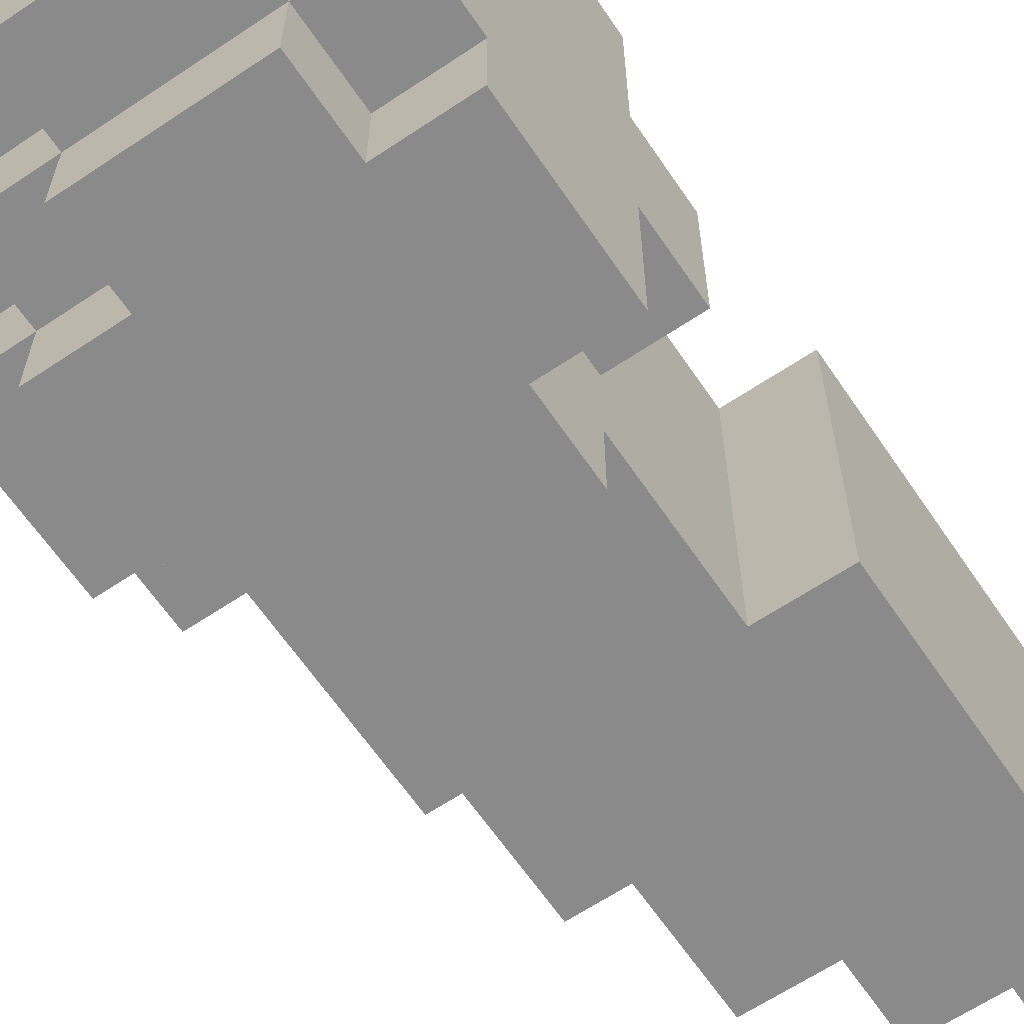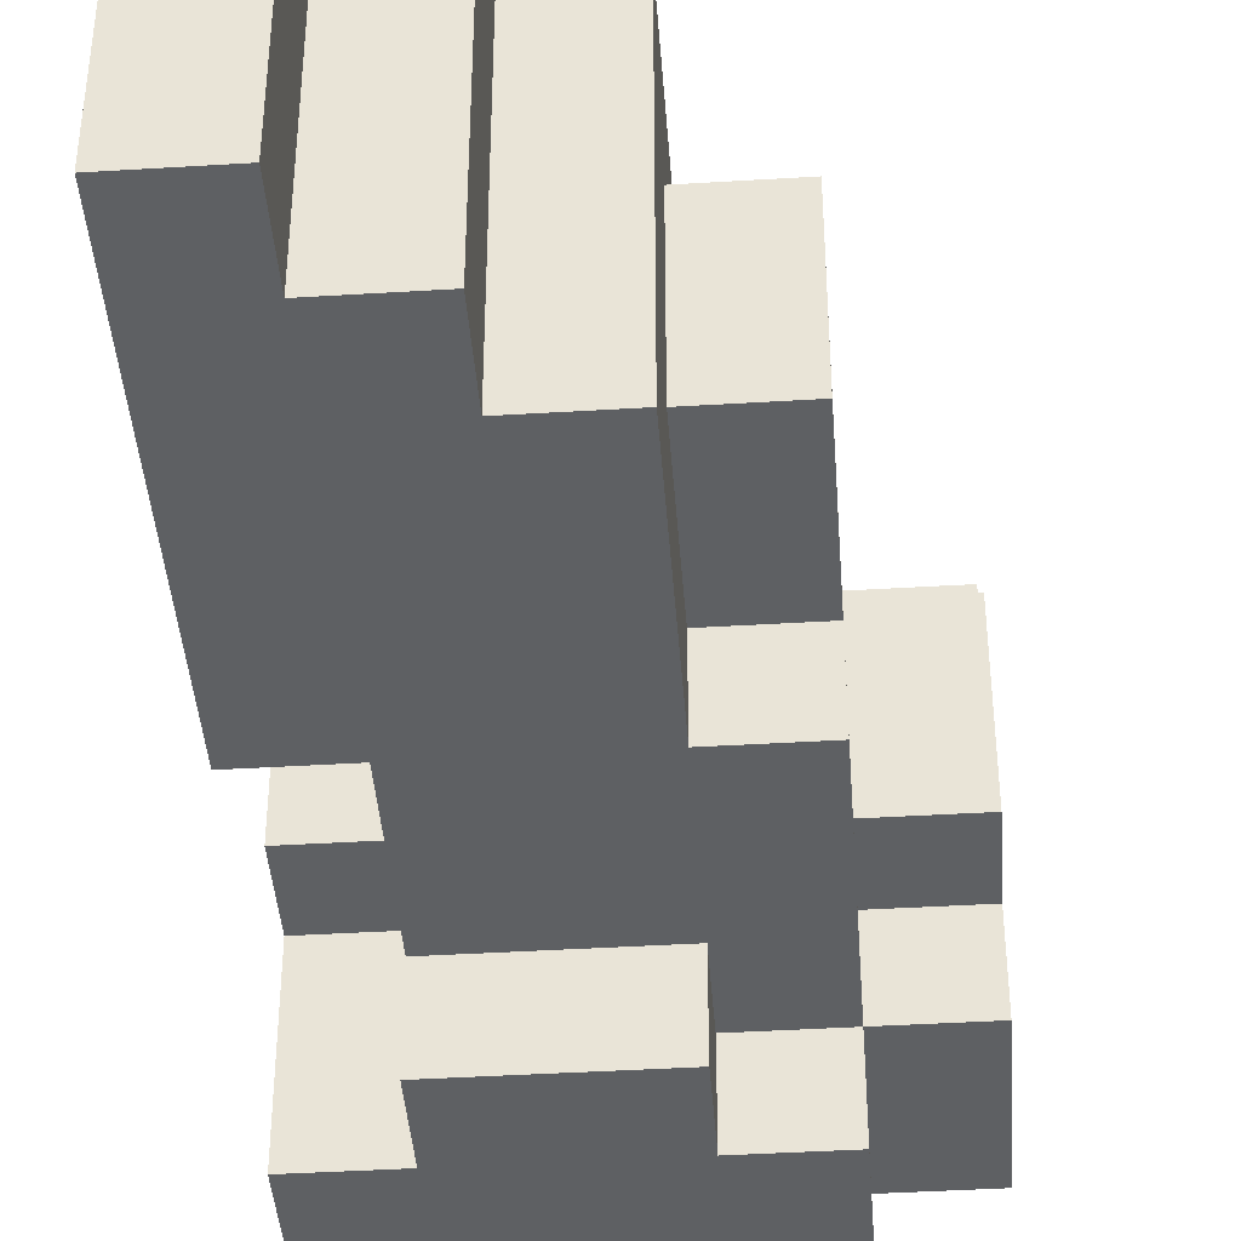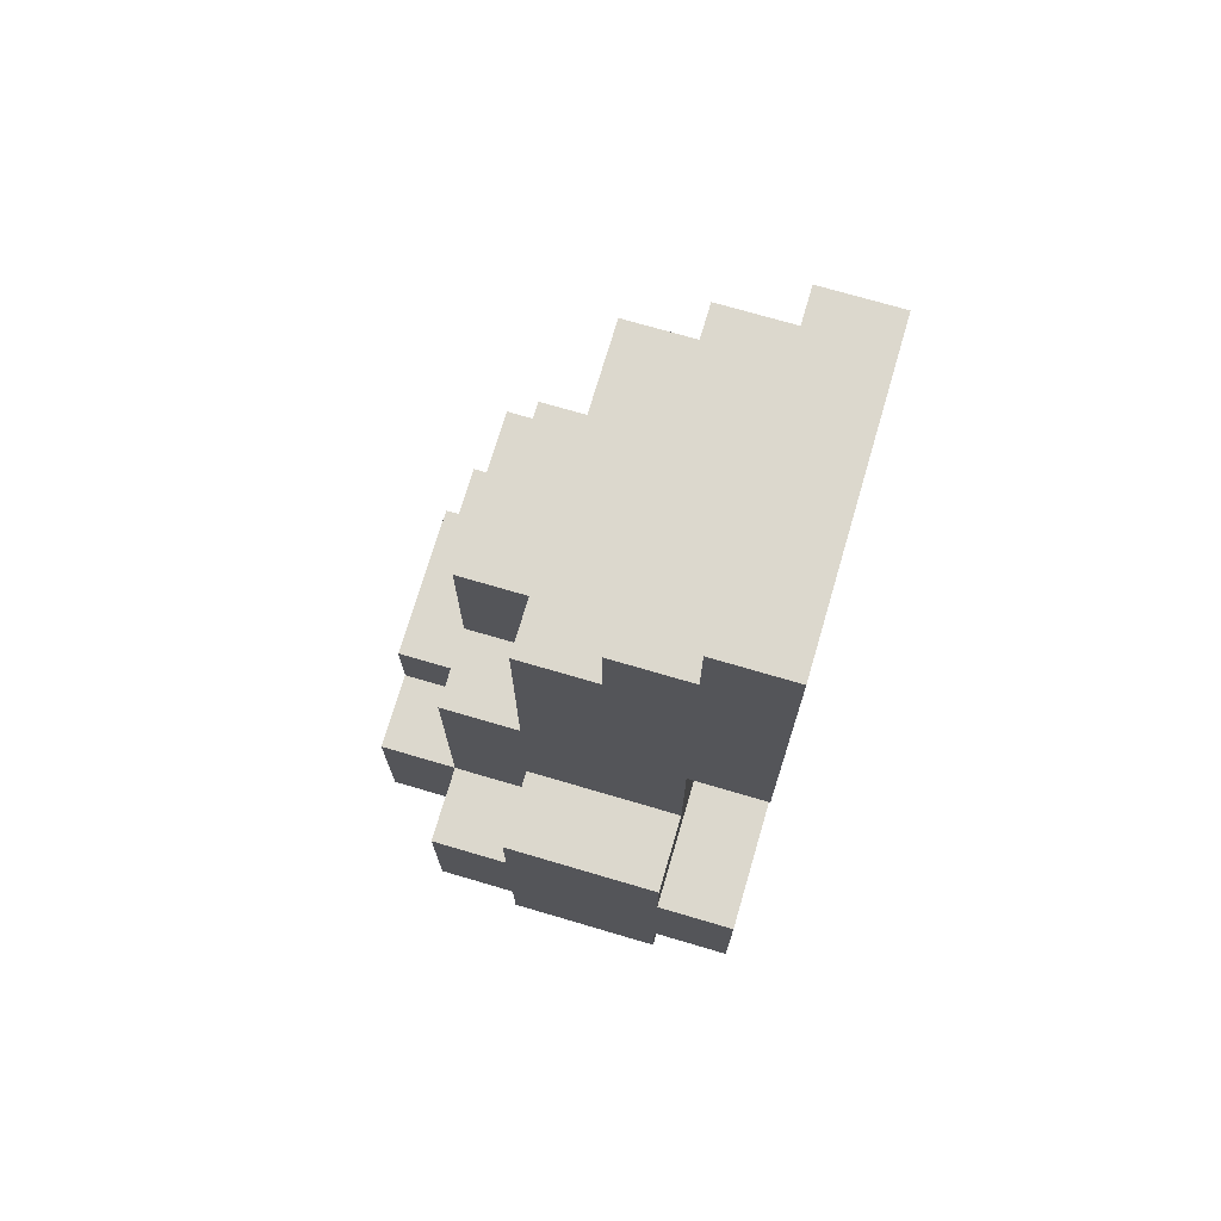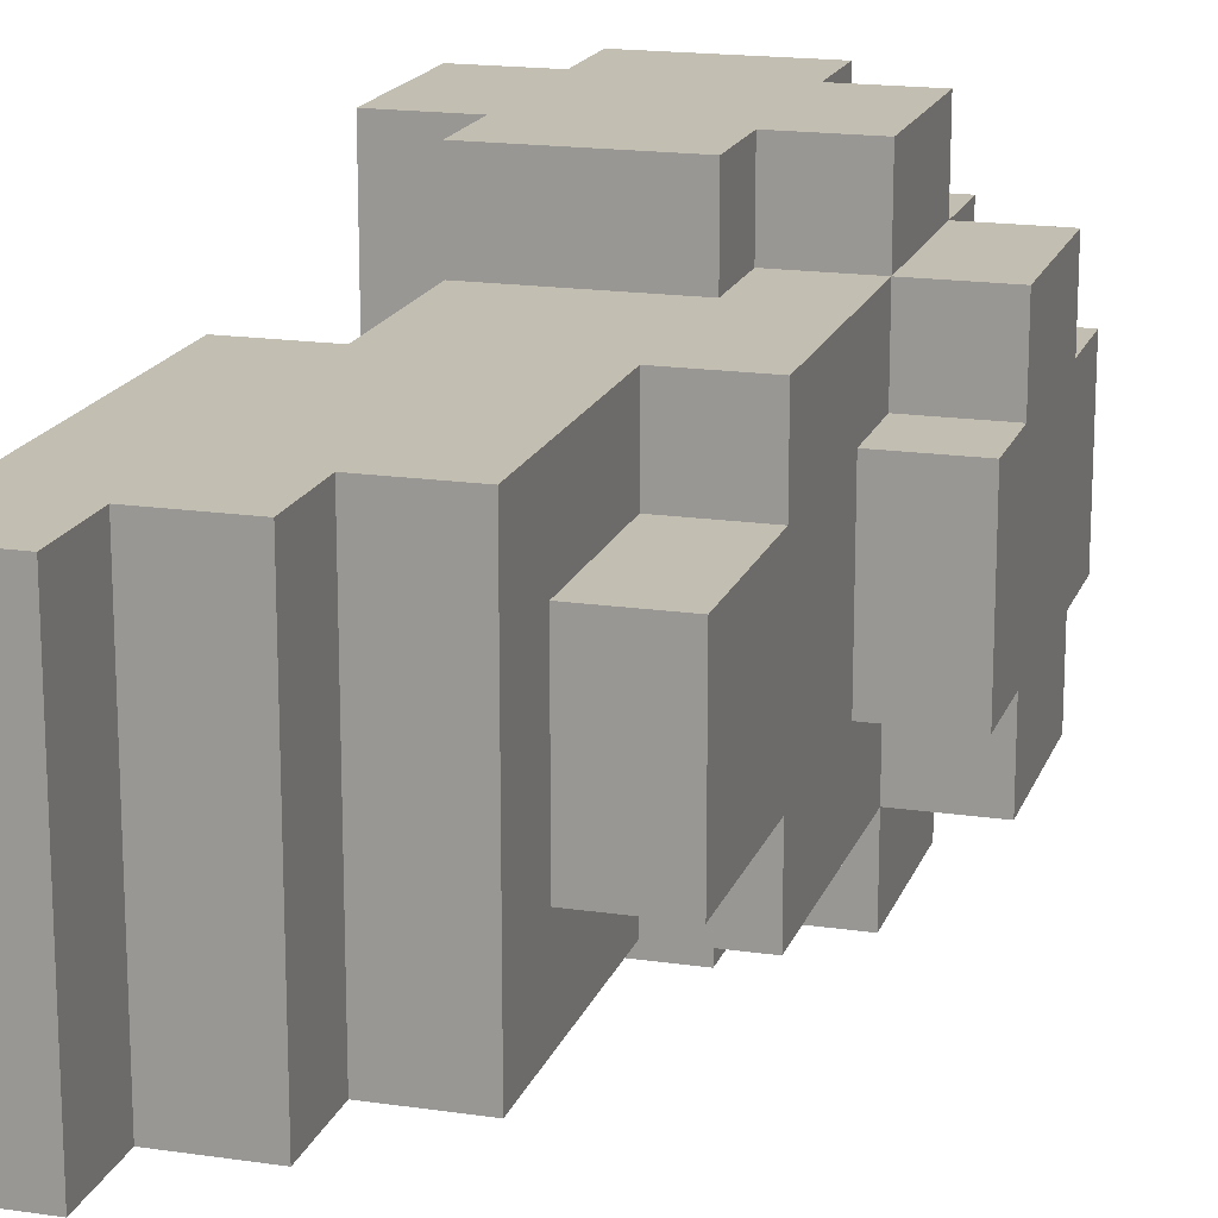
<metadata>
{"format":"obj","ext":"obj","renderer":"f3d","projection":"perspective","resolution":1024,"background":"white","views":[{"elev":-63.6,"azim":34.1,"up":"+Z"},{"elev":-42.1,"azim":-175.8,"up":"+Z"},{"elev":72.5,"azim":16.4,"up":"+Y"},{"elev":17.4,"azim":-163.7,"up":"+Z"}]}
</metadata>
<code>
o bomberman.001
v 0.01699 -1.084 -0.1051
v 0.01699 -1.184 0.09486
v 0.01699 -1.184 -0.1051
v 0.01699 -1.084 0.09486
v 0.01699 -0.9836 -0.2051
v 0.01699 -1.084 -0.2051
v 0.01699 -1.084 0.1949
v 0.01699 -0.9836 0.1949
v 0.01699 -0.7836 -0.3051
v 0.01699 -0.9836 -0.3051
v 0.01699 -0.9836 0.2949
v 0.01699 -0.7836 -0.1051
v 0.01699 -0.7836 0.09486
v 0.01699 -0.7836 0.2949
v 0.01699 -0.6836 -0.1051
v 0.01699 -0.6836 0.09486
v 0.01699 0.01635 -0.2051
v 0.01699 -0.4836 0.1949
v 0.01699 -0.4836 -0.2051
v 0.01699 0.01635 0.1949
v -0.08301 -1.084 -0.2051
v -0.08301 -1.184 -0.1051
v -0.08301 -1.184 -0.2051
v -0.08301 -1.084 -0.1051
v -0.08301 -1.084 0.09486
v -0.08301 -1.184 0.1949
v -0.08301 -1.184 0.09486
v -0.08301 -1.084 0.1949
v -0.08301 -0.9836 -0.3051
v -0.08301 -1.084 -0.3051
v -0.08301 -0.9836 -0.2051
v -0.08301 -0.9836 0.1949
v -0.08301 -1.084 0.2949
v -0.08301 -0.9836 0.2949
v -0.08301 -0.6836 -0.3051
v -0.08301 -0.7836 -0.1051
v -0.08301 -0.7836 -0.3051
v -0.08301 -0.6836 -0.2051
v -0.08301 -0.6836 -0.1051
v -0.08301 -0.6836 0.09486
v -0.08301 -0.7836 0.2949
v -0.08301 -0.7836 0.09486
v -0.08301 -0.6836 0.1949
v -0.08301 -0.6836 0.2949
v -0.08301 -0.5836 -0.1051
v -0.08301 -0.5836 0.09486
v -0.08301 -0.4836 -0.2051
v -0.08301 -0.4836 0.1949
v -0.08301 -0.08365 -0.2051
v -0.08301 -0.08365 0.1949
v -0.08301 0.01635 -0.2051
v -0.08301 0.01635 0.1949
v -0.183 -0.1836 -0.2051
v -0.183 -0.1836 0.1949
v -0.183 -0.08365 -0.2051
v -0.183 -0.08365 0.1949
v -0.283 -1.184 -0.2051
v -0.283 -1.184 -0.1051
v -0.283 -1.084 -0.2051
v -0.283 -1.084 -0.1051
v -0.283 -1.184 0.09486
v -0.283 -1.184 0.1949
v -0.283 -1.084 0.09486
v -0.283 -1.084 0.1949
v -0.283 -1.084 -0.3051
v -0.283 -0.9836 -0.3051
v -0.283 -0.9836 -0.2051
v -0.283 -1.084 0.2949
v -0.283 -0.9836 0.1949
v -0.283 -0.9836 0.2949
v -0.283 -0.7836 -0.3051
v -0.283 -0.7836 -0.2051
v -0.283 -0.6836 -0.3051
v -0.283 -0.6836 -0.2051
v -0.283 -0.7836 0.1949
v -0.283 -0.7836 0.2949
v -0.283 -0.6836 0.1949
v -0.283 -0.6836 0.2949
v -0.283 -0.4836 -0.2051
v -0.283 -0.4836 -0.1051
v -0.283 -0.2836 -0.1051
v -0.283 -0.4836 0.09486
v -0.283 -0.4836 0.1949
v -0.283 -0.2836 0.09486
v -0.283 -0.1836 -0.2051
v -0.283 -0.1836 0.1949
v -0.383 -1.184 -0.1051
v -0.383 -1.184 0.09486
v -0.383 -1.084 -0.1051
v -0.383 -1.084 0.09486
v -0.383 -1.084 -0.2051
v -0.383 -0.9836 -0.2051
v -0.383 -0.9836 -0.1051
v -0.383 -1.084 0.1949
v -0.383 -0.9836 0.09486
v -0.383 -0.9836 0.1949
v -0.383 -0.9836 -0.3051
v -0.383 -0.7836 -0.3051
v -0.383 -0.7836 -0.2051
v -0.383 -0.9836 0.2949
v -0.383 -0.7836 0.1949
v -0.383 -0.7836 0.2949
v -0.383 -0.7836 -0.1051
v -0.383 -0.6836 -0.2051
v -0.383 -0.6836 -0.1051
v -0.383 -0.7836 0.09486
v -0.383 -0.6836 0.09486
v -0.383 -0.6836 0.1949
v -0.383 -0.5836 -0.1051
v -0.383 -0.5836 0.09486
v -0.383 -0.4836 -0.2051
v -0.383 -0.4836 -0.1051
v -0.383 -0.4836 0.09486
v -0.383 -0.4836 0.1949
v -0.383 -0.2836 -0.1051
v -0.383 -0.2836 0.09486
v -0.483 -1.084 -0.1051
v -0.483 -1.084 0.09486
v -0.483 -0.9836 -0.1051
v -0.483 -0.9836 0.09486
v -0.483 -0.9836 -0.2051
v -0.483 -0.7836 -0.2051
v -0.483 -0.9836 0.1949
v -0.483 -0.7836 -0.1051
v -0.483 -0.7836 0.09486
v -0.483 -0.7836 0.1949
v -0.483 -0.6836 -0.1051
v -0.483 -0.6836 0.09486
v -0.08301 -0.9836 -0.3051
v 0.01699 -0.7836 -0.3051
v 0.01699 -0.9836 -0.3051
v -0.08301 -0.7836 -0.3051
v -0.283 -1.084 -0.3051
v -0.08301 -1.084 -0.3051
v -0.08301 -0.6836 -0.3051
v -0.283 -0.9836 -0.3051
v -0.283 -0.7836 -0.3051
v -0.283 -0.6836 -0.3051
v -0.383 -0.9836 -0.3051
v -0.383 -0.7836 -0.3051
v -0.08301 -1.084 -0.2051
v 0.01699 -0.9836 -0.2051
v 0.01699 -1.084 -0.2051
v -0.08301 -0.9836 -0.2051
v -0.08301 -0.4836 -0.2051
v 0.01699 0.01635 -0.2051
v 0.01699 -0.4836 -0.2051
v -0.08301 -0.08365 -0.2051
v -0.08301 0.01635 -0.2051
v -0.183 -0.1836 -0.2051
v -0.08301 -0.6836 -0.2051
v -0.183 -0.08365 -0.2051
v -0.283 -1.184 -0.2051
v -0.08301 -1.184 -0.2051
v -0.283 -1.084 -0.2051
v -0.283 -0.6836 -0.2051
v -0.283 -0.4836 -0.2051
v -0.283 -0.1836 -0.2051
v -0.383 -1.084 -0.2051
v -0.283 -0.9836 -0.2051
v -0.383 -0.9836 -0.2051
v -0.383 -0.7836 -0.2051
v -0.283 -0.7836 -0.2051
v -0.383 -0.6836 -0.2051
v -0.383 -0.4836 -0.2051
v -0.483 -0.9836 -0.2051
v -0.483 -0.7836 -0.2051
v -0.08301 -1.184 -0.1051
v 0.01699 -1.084 -0.1051
v 0.01699 -1.184 -0.1051
v -0.08301 -1.084 -0.1051
v -0.08301 -0.7836 -0.1051
v 0.01699 -0.6836 -0.1051
v 0.01699 -0.7836 -0.1051
v -0.08301 -0.6836 -0.1051
v -0.383 -1.184 -0.1051
v -0.283 -1.084 -0.1051
v -0.283 -1.184 -0.1051
v -0.383 -1.084 -0.1051
v -0.383 -0.4836 -0.1051
v -0.283 -0.2836 -0.1051
v -0.283 -0.4836 -0.1051
v -0.383 -0.2836 -0.1051
v -0.483 -1.084 -0.1051
v -0.383 -0.9836 -0.1051
v -0.483 -0.9836 -0.1051
v -0.483 -0.7836 -0.1051
v -0.383 -0.6836 -0.1051
v -0.383 -0.7836 -0.1051
v -0.483 -0.6836 -0.1051
v 0.01699 -1.184 0.09486
v 0.01699 -1.084 0.09486
v -0.08301 -1.184 0.09486
v -0.08301 -1.084 0.09486
v 0.01699 -0.7836 0.09486
v 0.01699 -0.6836 0.09486
v -0.08301 -0.7836 0.09486
v -0.08301 -0.6836 0.09486
v -0.283 -1.184 0.09486
v -0.283 -1.084 0.09486
v -0.383 -1.184 0.09486
v -0.383 -1.084 0.09486
v -0.283 -0.4836 0.09486
v -0.283 -0.2836 0.09486
v -0.383 -0.4836 0.09486
v -0.383 -0.2836 0.09486
v -0.383 -0.9836 0.09486
v -0.483 -1.084 0.09486
v -0.483 -0.9836 0.09486
v -0.383 -0.7836 0.09486
v -0.383 -0.6836 0.09486
v -0.483 -0.7836 0.09486
v -0.483 -0.6836 0.09486
v 0.01699 -1.084 0.1949
v 0.01699 -0.9836 0.1949
v -0.08301 -1.084 0.1949
v -0.08301 -0.9836 0.1949
v 0.01699 -0.4836 0.1949
v 0.01699 0.01635 0.1949
v -0.08301 -0.4836 0.1949
v -0.08301 -0.08365 0.1949
v -0.08301 0.01635 0.1949
v -0.08301 -0.6836 0.1949
v -0.183 -0.1836 0.1949
v -0.183 -0.08365 0.1949
v -0.08301 -1.184 0.1949
v -0.283 -1.184 0.1949
v -0.283 -1.084 0.1949
v -0.283 -0.6836 0.1949
v -0.283 -0.4836 0.1949
v -0.283 -0.1836 0.1949
v -0.283 -0.9836 0.1949
v -0.383 -1.084 0.1949
v -0.383 -0.9836 0.1949
v -0.283 -0.7836 0.1949
v -0.383 -0.7836 0.1949
v -0.383 -0.6836 0.1949
v -0.383 -0.4836 0.1949
v -0.483 -0.9836 0.1949
v -0.483 -0.7836 0.1949
v 0.01699 -0.9836 0.2949
v 0.01699 -0.7836 0.2949
v -0.08301 -0.9836 0.2949
v -0.08301 -0.7836 0.2949
v -0.08301 -1.084 0.2949
v -0.283 -1.084 0.2949
v -0.08301 -0.6836 0.2949
v -0.283 -0.9836 0.2949
v -0.283 -0.7836 0.2949
v -0.283 -0.6836 0.2949
v -0.383 -0.9836 0.2949
v -0.383 -0.7836 0.2949
v -0.08301 -1.184 -0.1051
v -0.283 -1.184 -0.2051
v -0.08301 -1.184 -0.2051
v -0.283 -1.184 -0.1051
v 0.01699 -1.184 0.09486
v 0.01699 -1.184 -0.1051
v -0.383 -1.184 -0.1051
v -0.08301 -1.184 0.09486
v -0.283 -1.184 0.09486
v -0.383 -1.184 0.09486
v -0.08301 -1.184 0.1949
v -0.283 -1.184 0.1949
v -0.08301 -1.084 -0.2051
v -0.283 -1.084 -0.3051
v -0.08301 -1.084 -0.3051
v -0.283 -1.084 -0.2051
v 0.01699 -1.084 -0.1051
v 0.01699 -1.084 -0.2051
v -0.08301 -1.084 -0.1051
v -0.283 -1.084 -0.1051
v -0.383 -1.084 -0.2051
v -0.383 -1.084 -0.1051
v -0.383 -1.084 0.09486
v -0.483 -1.084 -0.1051
v -0.483 -1.084 0.09486
v 0.01699 -1.084 0.1949
v -0.08301 -1.084 0.09486
v 0.01699 -1.084 0.09486
v -0.08301 -1.084 0.1949
v -0.283 -1.084 0.1949
v -0.283 -1.084 0.09486
v -0.383 -1.084 0.1949
v -0.08301 -1.084 0.2949
v -0.283 -1.084 0.2949
v 0.01699 -0.9836 -0.2051
v -0.08301 -0.9836 -0.3051
v 0.01699 -0.9836 -0.3051
v -0.08301 -0.9836 -0.2051
v -0.283 -0.9836 -0.2051
v -0.383 -0.9836 -0.3051
v -0.283 -0.9836 -0.3051
v -0.383 -0.9836 -0.2051
v -0.383 -0.9836 -0.1051
v -0.483 -0.9836 -0.2051
v -0.483 -0.9836 -0.1051
v -0.383 -0.9836 0.1949
v -0.483 -0.9836 0.09486
v -0.383 -0.9836 0.09486
v -0.483 -0.9836 0.1949
v 0.01699 -0.9836 0.2949
v -0.08301 -0.9836 0.1949
v 0.01699 -0.9836 0.1949
v -0.08301 -0.9836 0.2949
v -0.283 -0.9836 0.2949
v -0.283 -0.9836 0.1949
v -0.383 -0.9836 0.2949
v 0.01699 -0.4836 0.1949
v -0.08301 -0.4836 -0.2051
v 0.01699 -0.4836 -0.2051
v -0.08301 -0.4836 0.1949
v -0.283 -0.7836 -0.3051
v -0.383 -0.7836 -0.3051
v -0.283 -0.7836 -0.2051
v -0.383 -0.7836 -0.2051
v 0.01699 -0.7836 -0.3051
v -0.08301 -0.7836 -0.3051
v 0.01699 -0.7836 -0.1051
v -0.08301 -0.7836 -0.1051
v -0.483 -0.7836 -0.2051
v -0.383 -0.7836 -0.1051
v -0.483 -0.7836 -0.1051
v -0.383 -0.7836 0.09486
v -0.483 -0.7836 0.09486
v -0.383 -0.7836 0.1949
v -0.483 -0.7836 0.1949
v 0.01699 -0.7836 0.09486
v -0.08301 -0.7836 0.09486
v 0.01699 -0.7836 0.2949
v -0.08301 -0.7836 0.2949
v -0.283 -0.7836 0.1949
v -0.283 -0.7836 0.2949
v -0.383 -0.7836 0.2949
v -0.08301 -0.6836 -0.3051
v -0.283 -0.6836 -0.3051
v -0.08301 -0.6836 -0.2051
v -0.283 -0.6836 -0.2051
v 0.01699 -0.6836 -0.1051
v -0.08301 -0.6836 -0.1051
v 0.01699 -0.6836 0.09486
v -0.08301 -0.6836 0.09486
v -0.383 -0.6836 -0.1051
v -0.483 -0.6836 -0.1051
v -0.383 -0.6836 0.09486
v -0.483 -0.6836 0.09486
v -0.08301 -0.6836 0.1949
v -0.283 -0.6836 0.1949
v -0.08301 -0.6836 0.2949
v -0.283 -0.6836 0.2949
v -0.283 -0.4836 -0.2051
v -0.383 -0.4836 -0.2051
v -0.283 -0.4836 -0.1051
v -0.383 -0.4836 -0.1051
v -0.283 -0.4836 0.09486
v -0.383 -0.4836 0.09486
v -0.283 -0.4836 0.1949
v -0.383 -0.4836 0.1949
v -0.283 -0.2836 -0.1051
v -0.383 -0.2836 -0.1051
v -0.283 -0.2836 0.09486
v -0.383 -0.2836 0.09486
v -0.183 -0.1836 -0.2051
v -0.283 -0.1836 -0.2051
v -0.183 -0.1836 0.1949
v -0.283 -0.1836 0.1949
v -0.08301 -0.08365 -0.2051
v -0.183 -0.08365 -0.2051
v -0.08301 -0.08365 0.1949
v -0.183 -0.08365 0.1949
v 0.01699 0.01635 -0.2051
v -0.08301 0.01635 -0.2051
v 0.01699 0.01635 0.1949
v -0.08301 0.01635 0.1949
f 1 2 3
f 4 2 1
f 5 1 6
f 5 7 4
f 5 4 1
f 8 7 5
f 9 5 10
f 9 11 8
f 9 8 5
f 12 11 9
f 13 11 12
f 14 11 13
f 15 13 12
f 16 13 15
f 17 18 19
f 20 18 17
f 21 22 23
f 24 22 21
f 25 26 27
f 28 26 25
f 29 21 30
f 31 21 29
f 32 33 28
f 34 33 32
f 35 36 37
f 38 36 35
f 39 36 38
f 40 41 42
f 43 41 40
f 44 41 43
f 45 39 38
f 45 40 39
f 46 43 40
f 46 40 45
f 47 45 38
f 47 46 45
f 48 43 46
f 48 46 47
f 49 50 51
f 51 50 52
f 53 54 55
f 55 54 56
f 57 58 59
f 59 58 60
f 61 62 63
f 63 62 64
f 65 59 66
f 66 59 67
f 64 68 69
f 69 68 70
f 71 72 73
f 73 72 74
f 75 76 77
f 77 76 78
f 79 80 81
f 82 83 84
f 79 81 85
f 81 84 85
f 84 83 86
f 85 84 86
f 87 88 89
f 89 88 90
f 91 89 92
f 92 89 93
f 90 94 95
f 95 94 96
f 97 92 98
f 98 92 99
f 96 100 101
f 101 100 102
f 99 103 104
f 104 103 105
f 106 101 107
f 107 101 108
f 104 105 109
f 105 107 109
f 107 108 110
f 109 107 110
f 104 109 111
f 109 110 111
f 111 110 112
f 110 108 113
f 112 110 113
f 113 108 114
f 112 113 115
f 115 113 116
f 117 118 119
f 119 118 120
f 121 119 122
f 120 123 122
f 119 120 122
f 122 123 124
f 124 123 125
f 125 123 126
f 124 125 127
f 127 125 128
f 129 130 131
f 132 130 129
f 133 129 134
f 133 135 132
f 133 132 129
f 136 135 133
f 137 135 136
f 138 135 137
f 139 137 136
f 140 137 139
f 141 142 143
f 144 142 141
f 145 146 147
f 148 146 145
f 149 146 148
f 150 145 151
f 150 148 145
f 152 148 150
f 153 141 154
f 155 141 153
f 156 150 151
f 157 150 156
f 158 150 157
f 159 160 155
f 161 160 159
f 162 156 163
f 164 157 156
f 164 156 162
f 165 157 164
f 166 162 161
f 167 162 166
f 168 169 170
f 171 169 168
f 172 173 174
f 175 173 172
f 176 177 178
f 179 177 176
f 180 181 182
f 183 181 180
f 184 185 179
f 186 185 184
f 187 188 189
f 190 188 187
f 191 192 193
f 193 192 194
f 195 196 197
f 197 196 198
f 199 200 201
f 201 200 202
f 203 204 205
f 205 204 206
f 202 207 208
f 208 207 209
f 210 211 212
f 212 211 213
f 214 215 216
f 216 215 217
f 218 219 220
f 220 219 221
f 221 219 222
f 223 220 224
f 220 221 224
f 224 221 225
f 226 216 227
f 227 216 228
f 223 224 229
f 229 224 230
f 230 224 231
f 228 232 233
f 233 232 234
f 235 229 236
f 229 230 237
f 236 229 237
f 237 230 238
f 234 236 239
f 239 236 240
f 241 242 243
f 243 242 244
f 245 243 246
f 244 247 246
f 243 244 246
f 246 247 248
f 248 247 249
f 249 247 250
f 248 249 251
f 251 249 252
f 253 254 255
f 256 254 253
f 257 253 258
f 257 259 256
f 257 256 253
f 260 259 257
f 261 259 260
f 262 259 261
f 263 261 260
f 264 261 263
f 265 266 267
f 268 266 265
f 269 265 270
f 271 265 269
f 272 273 268
f 274 273 272
f 275 276 274
f 277 276 275
f 278 279 280
f 281 279 278
f 282 275 283
f 284 275 282
f 285 282 281
f 286 282 285
f 287 288 289
f 290 288 287
f 291 292 293
f 294 292 291
f 295 296 294
f 297 296 295
f 298 299 300
f 301 299 298
f 302 303 304
f 305 303 302
f 306 298 307
f 308 298 306
f 309 310 311
f 312 310 309
f 313 314 315
f 315 314 316
f 317 318 319
f 319 318 320
f 316 321 322
f 322 321 323
f 324 325 326
f 326 325 327
f 328 329 330
f 330 329 331
f 332 326 333
f 333 326 334
f 335 336 337
f 337 336 338
f 339 340 341
f 341 340 342
f 343 344 345
f 345 344 346
f 347 348 349
f 349 348 350
f 351 352 353
f 353 352 354
f 355 356 357
f 357 356 358
f 359 360 361
f 361 360 362
f 363 364 365
f 365 364 366
f 367 368 369
f 369 368 370
f 371 372 373
f 373 372 374

</code>
